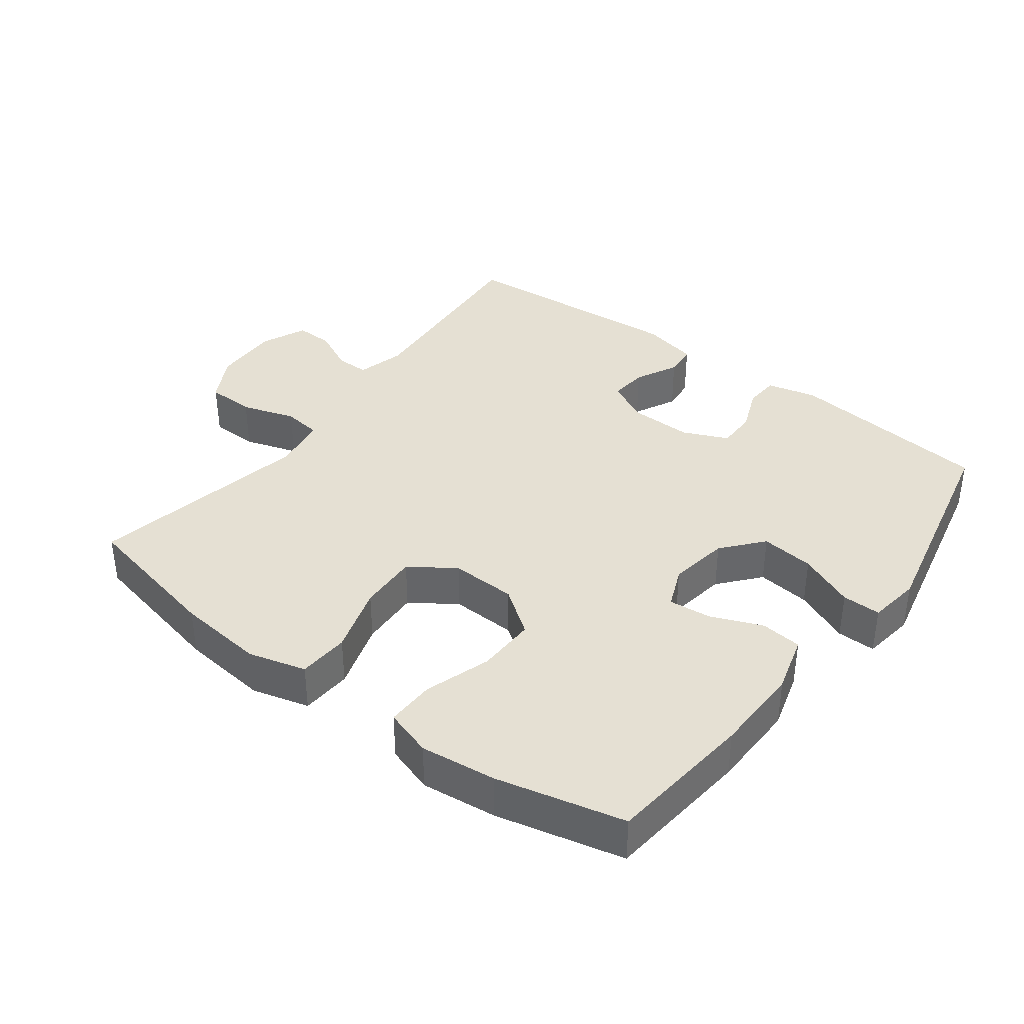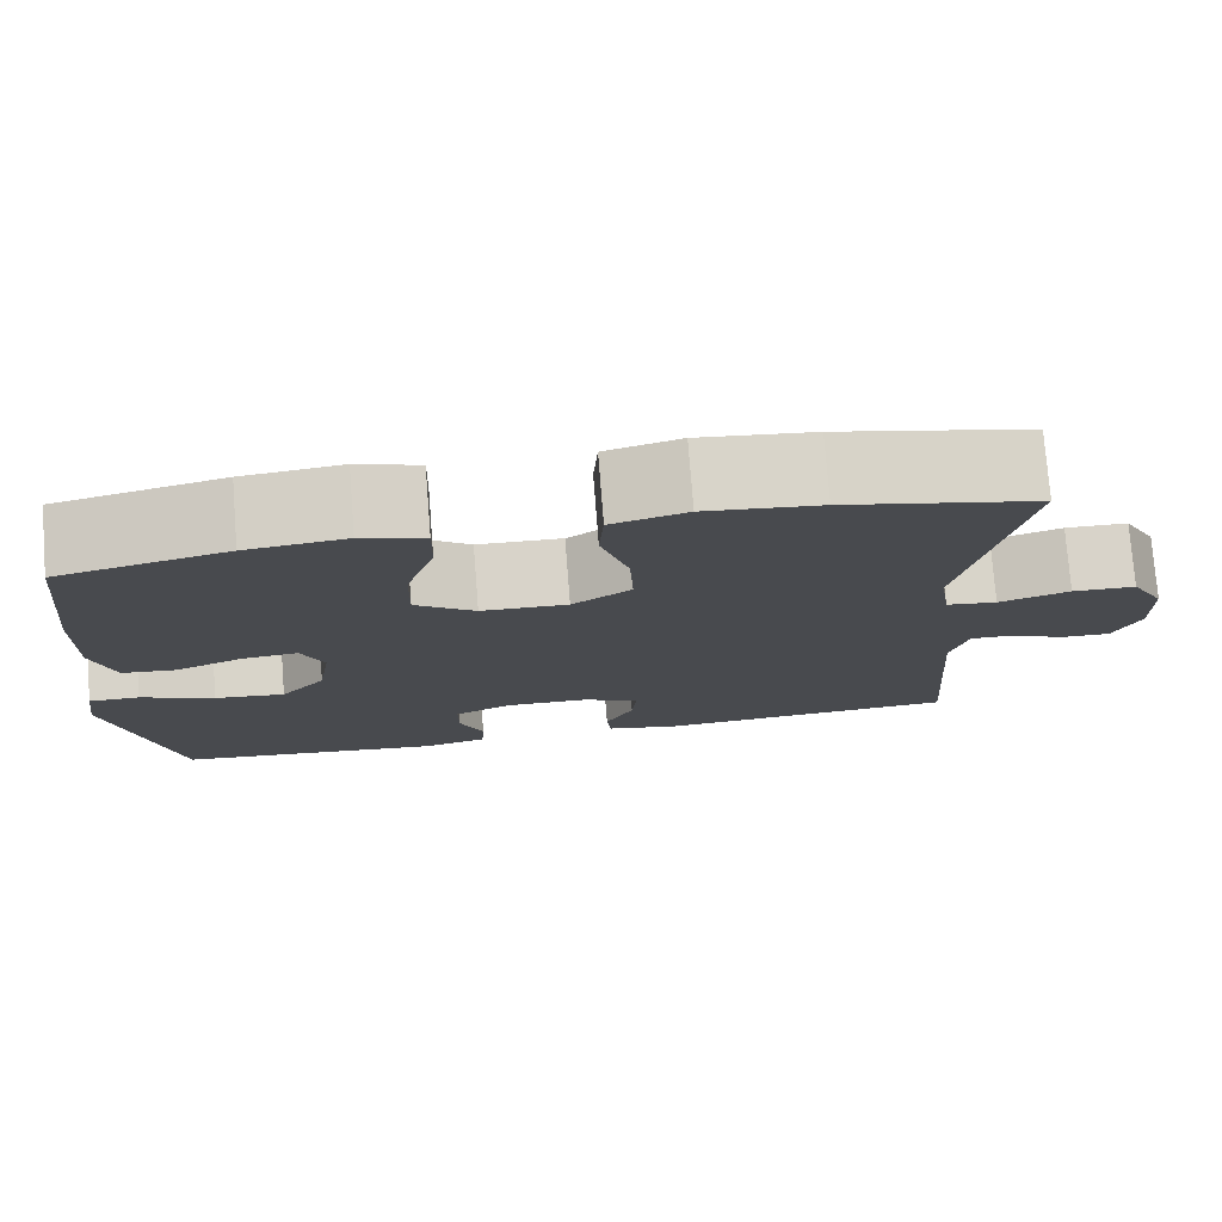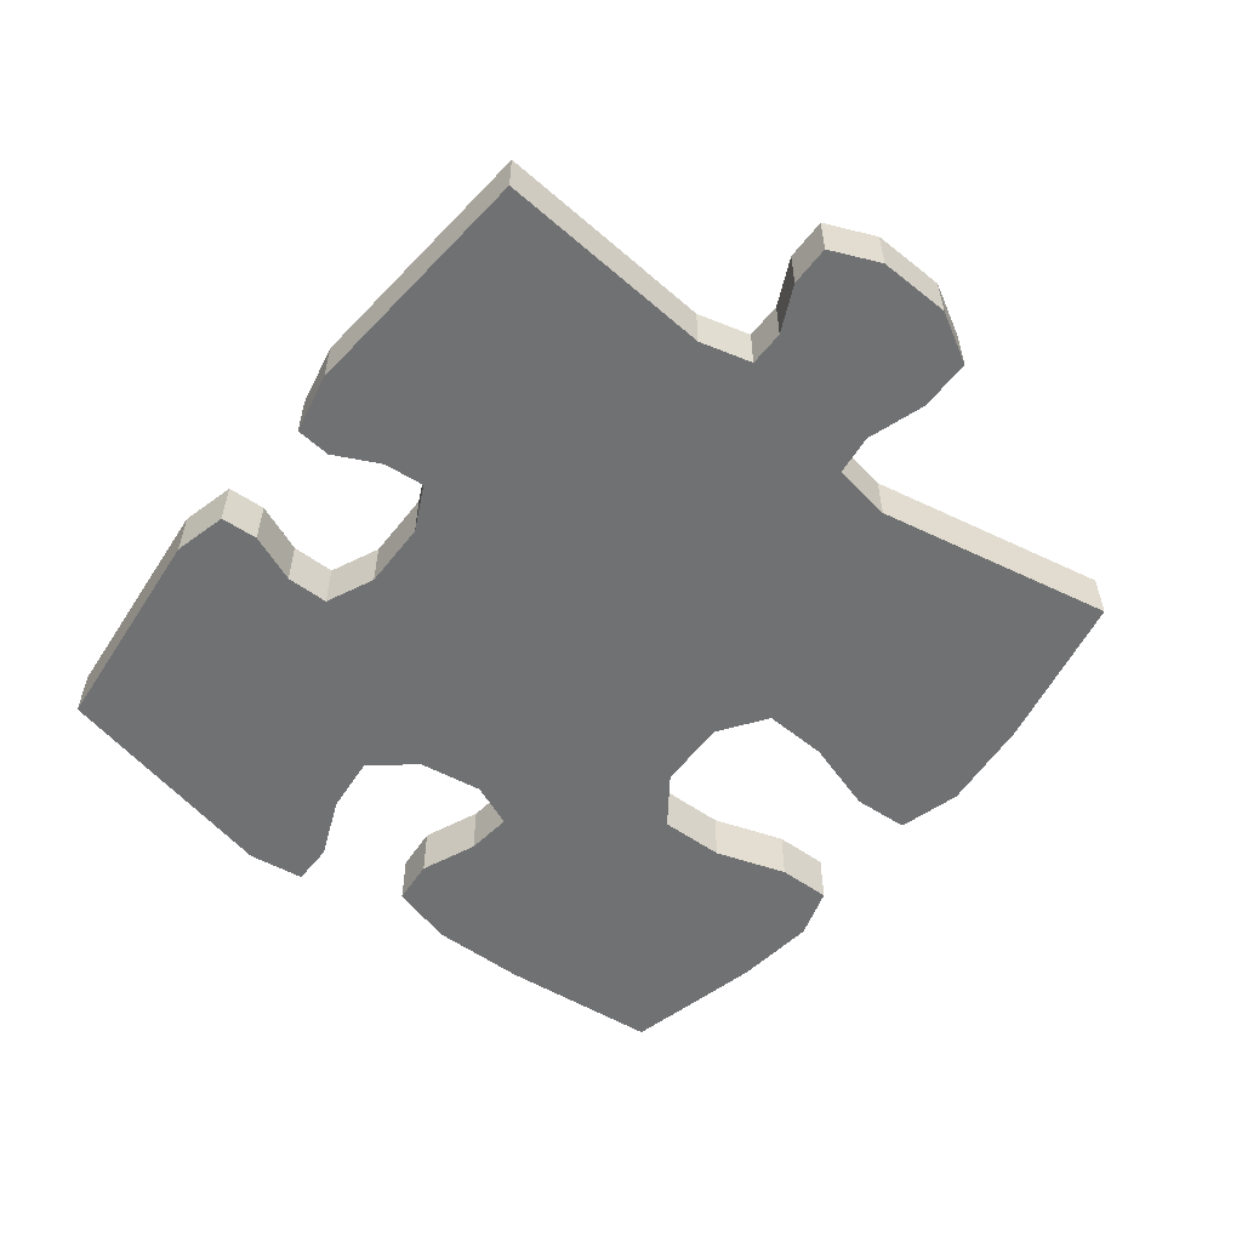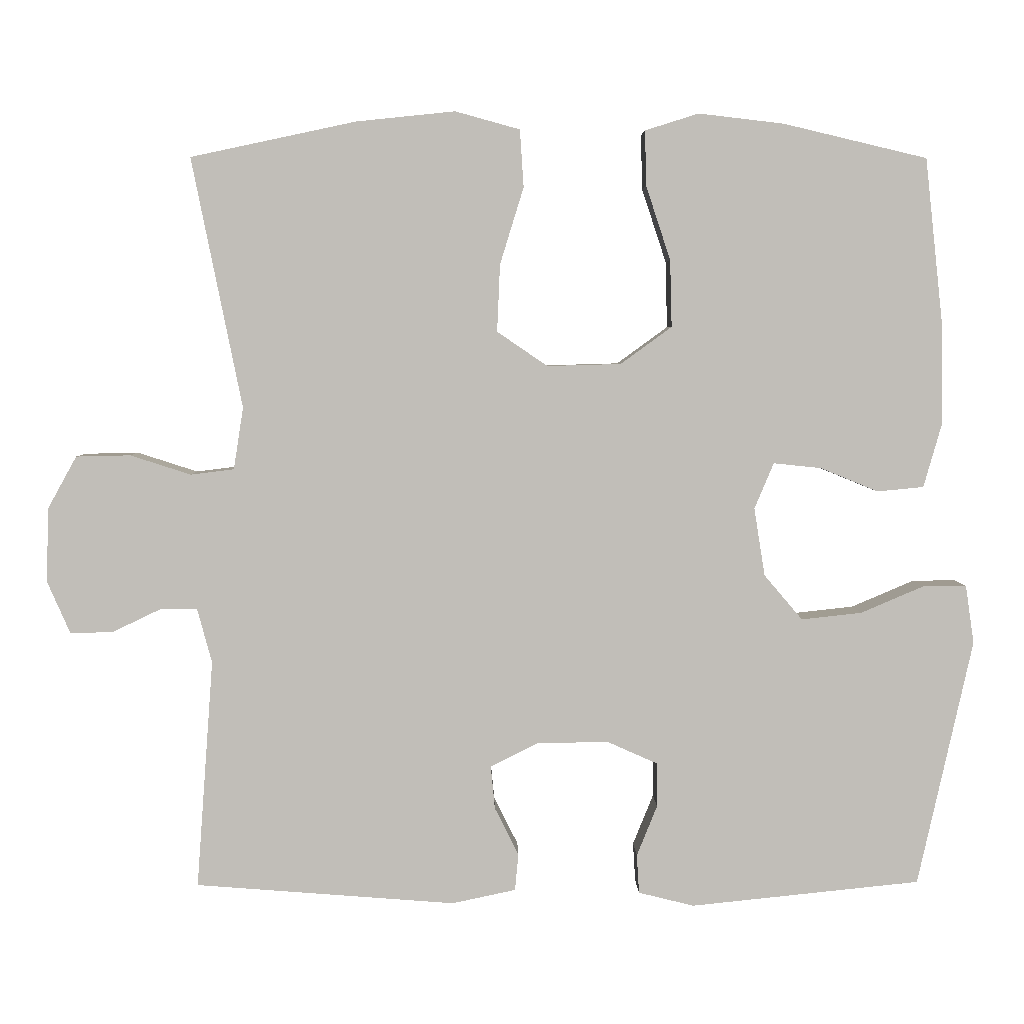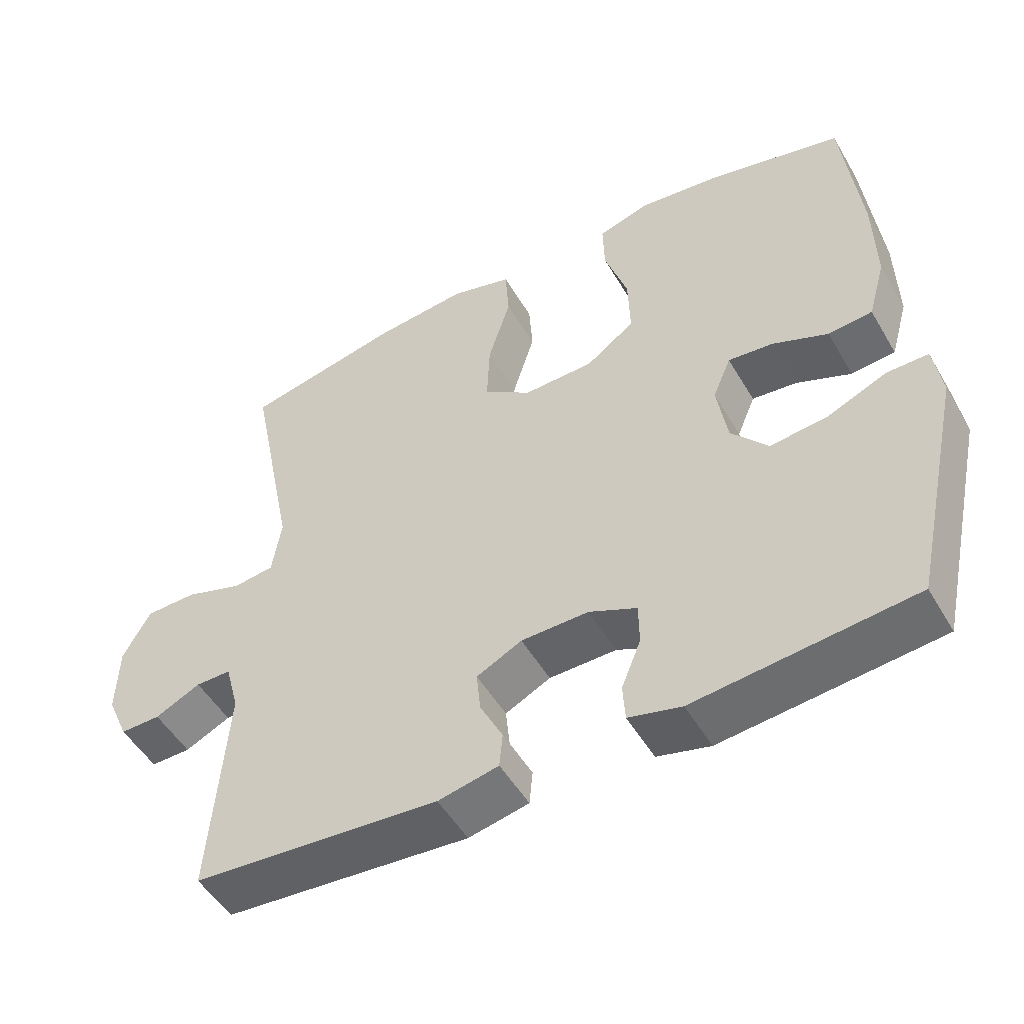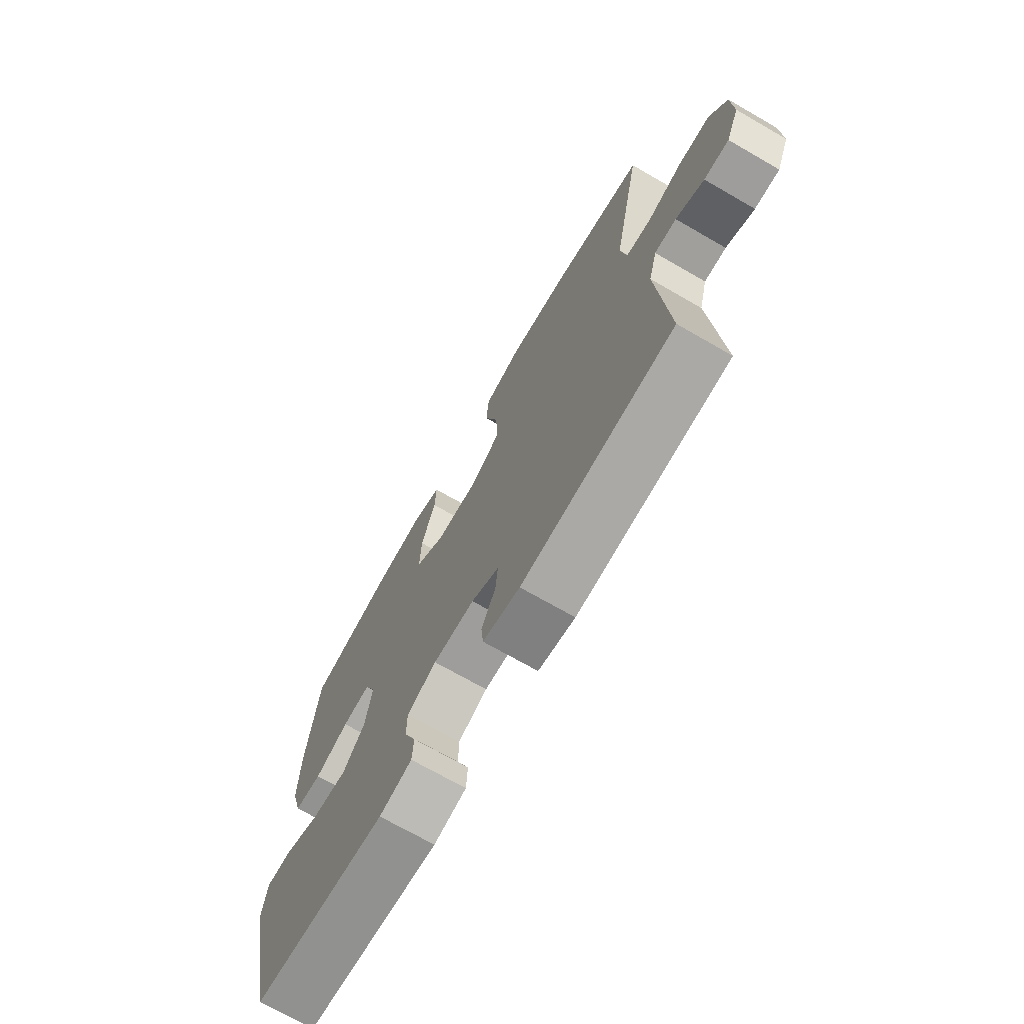
<metadata>
{"format":"obj","ext":"obj","renderer":"f3d","projection":"perspective","resolution":1024,"background":"white","views":[{"elev":38.2,"azim":37.0,"up":"+Y"},{"elev":76.6,"azim":175.5,"up":"+Z"},{"elev":-55.2,"azim":-128.3,"up":"+Y"},{"elev":4.3,"azim":-1.1,"up":"+Z"},{"elev":-50.6,"azim":29.5,"up":"+Z"},{"elev":-71.4,"azim":-119.9,"up":"+Z"}]}
</metadata>
<code>
o path52
v 0.323 0.0375 0.5457
v 0.2071 0.0375 0.5592
v 0.1342 0.0375 0.5362
v 0.136 0.0375 0.4615
v 0.1693 0.0375 0.3607
v 0.1717 0.0375 0.2698
v 0.102 0.0375 0.2193
v 0.001591 0.0375 0.2165
v -0.06711 0.0375 0.2633
v -0.06315 0.0375 0.3549
v -0.0309 0.0375 0.4591
v -0.0361 0.0375 0.5373
v -0.1241 0.0375 0.5615
v -0.2585 0.0375 0.5475
v -0.4831 0.0375 0.4994
v -0.4147 0.0375 0.1599
v -0.4278 0.0375 0.07551
v -0.4868 0.0375 0.06811
v -0.5691 0.0375 0.09469
v -0.643 0.0375 0.09308
v -0.6825 0.0375 0.02156
v -0.6851 0.0375 -0.07965
v -0.6542 0.0375 -0.1499
v -0.5964 0.0375 -0.1488
v -0.531 0.0375 -0.1174
v -0.4801 0.0375 -0.1172
v -0.4602 0.0375 -0.1909
v -0.4831 0.0375 -0.5025
v -0.1291 0.0375 -0.5297
v -0.04259 0.0375 -0.5113
v -0.03786 0.0375 -0.4614
v -0.07057 0.0375 -0.3961
v -0.07623 0.0375 -0.3378
v -0.0111 0.0375 -0.3052
v 0.0857 0.0375 -0.3035
v 0.1543 0.0375 -0.3342
v 0.1548 0.0375 -0.3942
v 0.1269 0.0375 -0.4632
v 0.1302 0.0375 -0.5161
v 0.206 0.0375 -0.5348
v 0.5186 0.0375 -0.5025
v 0.593 0.0375 -0.1668
v 0.5814 0.0375 -0.08724
v 0.522 0.0375 -0.08778
v 0.4362 0.0375 -0.1244
v 0.3542 0.0375 -0.1334
v 0.3019 0.0375 -0.07197
v 0.2872 0.0375 0.02027
v 0.3134 0.0375 0.08288
v 0.3781 0.0375 0.07621
v 0.4571 0.0375 0.04381
v 0.5203 0.0375 0.04999
v 0.5456 0.0375 0.1389
v 0.543 0.0375 0.2741
v 0.5186 0.0375 0.4994
v 0.323 -0.0375 0.5457
v 0.2071 -0.0375 0.5592
v 0.1342 -0.0375 0.5362
v 0.136 -0.0375 0.4615
v 0.1693 -0.0375 0.3607
v 0.1717 -0.0375 0.2698
v 0.102 -0.0375 0.2193
v 0.001591 -0.0375 0.2165
v -0.06711 -0.0375 0.2633
v -0.06315 -0.0375 0.3549
v -0.0309 -0.0375 0.4591
v -0.0361 -0.0375 0.5373
v -0.1241 -0.0375 0.5615
v -0.2585 -0.0375 0.5475
v -0.4831 -0.0375 0.4994
v -0.4147 -0.0375 0.1599
v -0.4278 -0.0375 0.07551
v -0.4868 -0.0375 0.06811
v -0.5691 -0.0375 0.09469
v -0.643 -0.0375 0.09308
v -0.6825 -0.0375 0.02156
v -0.6851 -0.0375 -0.07965
v -0.6542 -0.0375 -0.1499
v -0.5964 -0.0375 -0.1488
v -0.531 -0.0375 -0.1174
v -0.4801 -0.0375 -0.1172
v -0.4602 -0.0375 -0.1909
v -0.4831 -0.0375 -0.5025
v -0.1291 -0.0375 -0.5297
v -0.04259 -0.0375 -0.5113
v -0.03786 -0.0375 -0.4614
v -0.07057 -0.0375 -0.3961
v -0.07623 -0.0375 -0.3378
v -0.0111 -0.0375 -0.3052
v 0.0857 -0.0375 -0.3035
v 0.1543 -0.0375 -0.3342
v 0.1548 -0.0375 -0.3942
v 0.1269 -0.0375 -0.4632
v 0.1302 -0.0375 -0.5161
v 0.206 -0.0375 -0.5348
v 0.5186 -0.0375 -0.5025
v 0.593 -0.0375 -0.1668
v 0.5814 -0.0375 -0.08724
v 0.522 -0.0375 -0.08778
v 0.4362 -0.0375 -0.1244
v 0.3542 -0.0375 -0.1334
v 0.3019 -0.0375 -0.07197
v 0.2872 -0.0375 0.02027
v 0.3134 -0.0375 0.08288
v 0.3781 -0.0375 0.07621
v 0.4571 -0.0375 0.04381
v 0.5203 -0.0375 0.04999
v 0.5456 -0.0375 0.1389
v 0.543 -0.0375 0.2741
v 0.5186 -0.0375 0.4994
v 0.593 0.0375 -0.1668
v 0.5814 0.0375 -0.08724
v 0.5814 0.0375 -0.08724
v 0.522 0.0375 -0.08778
v 0.5203 0.0375 0.04999
v 0.5203 0.0375 0.04999
v 0.5456 0.0375 0.1389
v 0.543 0.0375 0.2741
v 0.5186 0.0375 -0.5025
v 0.5186 0.0375 -0.5025
v 0.4362 0.0375 -0.1244
v 0.5186 0.0375 0.4994
v 0.5186 0.0375 0.4994
v 0.4571 0.0375 0.04381
v 0.3781 0.0375 0.07621
v 0.3542 0.0375 -0.1334
v 0.323 0.0375 0.5457
v 0.3134 0.0375 0.08288
v 0.3134 0.0375 0.08288
v 0.3019 0.0375 -0.07197
v 0.2071 0.0375 0.5592
v 0.206 0.0375 -0.5348
v 0.2872 0.0375 0.02027
v 0.1342 0.0375 0.5362
v 0.1342 0.0375 0.5362
v 0.1302 0.0375 -0.5161
v 0.1302 0.0375 -0.5161
v 0.1693 0.0375 0.3607
v 0.1717 0.0375 0.2698
v 0.1543 0.0375 -0.3342
v 0.1543 0.0375 -0.3342
v 0.1548 0.0375 -0.3942
v 0.102 0.0375 0.2193
v 0.136 0.0375 0.4615
v 0.1269 0.0375 -0.4632
v 0.0857 0.0375 -0.3035
v 0.001591 0.0375 0.2165
v -0.0111 0.0375 -0.3052
v -0.06711 0.0375 0.2633
v -0.07623 0.0375 -0.3378
v -0.07623 0.0375 -0.3378
v -0.06315 0.0375 0.3549
v -0.0309 0.0375 0.4591
v -0.0361 0.0375 0.5373
v -0.0361 0.0375 0.5373
v -0.1241 0.0375 0.5615
v -0.04259 0.0375 -0.5113
v -0.04259 0.0375 -0.5113
v -0.03786 0.0375 -0.4614
v -0.07057 0.0375 -0.3961
v -0.1291 0.0375 -0.5297
v -0.2585 0.0375 0.5475
v -0.4831 0.0375 -0.5025
v -0.4831 0.0375 -0.5025
v -0.4147 0.0375 0.1599
v -0.4278 0.0375 0.07551
v -0.4278 0.0375 0.07551
v -0.4868 0.0375 0.06811
v -0.4831 0.0375 0.4994
v -0.4831 0.0375 0.4994
v -0.4801 0.0375 -0.1172
v -0.4801 0.0375 -0.1172
v -0.4602 0.0375 -0.1909
v -0.531 0.0375 -0.1174
v -0.5691 0.0375 0.09469
v -0.5964 0.0375 -0.1488
v -0.643 0.0375 0.09308
v -0.6542 0.0375 -0.1499
v -0.6542 0.0375 -0.1499
v -0.6825 0.0375 0.02156
v -0.6851 0.0375 -0.07965
v 0.593 -0.0375 -0.1668
v 0.5814 -0.0375 -0.08724
v 0.5814 -0.0375 -0.08724
v 0.522 -0.0375 -0.08778
v 0.5203 -0.0375 0.04999
v 0.5203 -0.0375 0.04999
v 0.5456 -0.0375 0.1389
v 0.543 -0.0375 0.2741
v 0.5186 -0.0375 -0.5025
v 0.5186 -0.0375 -0.5025
v 0.4362 -0.0375 -0.1244
v 0.5186 -0.0375 0.4994
v 0.5186 -0.0375 0.4994
v 0.4571 -0.0375 0.04381
v 0.3781 -0.0375 0.07621
v 0.3542 -0.0375 -0.1334
v 0.323 -0.0375 0.5457
v 0.3134 -0.0375 0.08288
v 0.3134 -0.0375 0.08288
v 0.3019 -0.0375 -0.07197
v 0.2071 -0.0375 0.5592
v 0.206 -0.0375 -0.5348
v 0.2872 -0.0375 0.02027
v 0.1342 -0.0375 0.5362
v 0.1342 -0.0375 0.5362
v 0.1302 -0.0375 -0.5161
v 0.1302 -0.0375 -0.5161
v 0.1693 -0.0375 0.3607
v 0.1717 -0.0375 0.2698
v 0.1543 -0.0375 -0.3342
v 0.1543 -0.0375 -0.3342
v 0.1548 -0.0375 -0.3942
v 0.102 -0.0375 0.2193
v 0.136 -0.0375 0.4615
v 0.1269 -0.0375 -0.4632
v 0.0857 -0.0375 -0.3035
v 0.001591 -0.0375 0.2165
v -0.0111 -0.0375 -0.3052
v -0.06711 -0.0375 0.2633
v -0.07623 -0.0375 -0.3378
v -0.07623 -0.0375 -0.3378
v -0.06315 -0.0375 0.3549
v -0.0309 -0.0375 0.4591
v -0.0361 -0.0375 0.5373
v -0.0361 -0.0375 0.5373
v -0.1241 -0.0375 0.5615
v -0.04259 -0.0375 -0.5113
v -0.04259 -0.0375 -0.5113
v -0.03786 -0.0375 -0.4614
v -0.07057 -0.0375 -0.3961
v -0.1291 -0.0375 -0.5297
v -0.2585 -0.0375 0.5475
v -0.4831 -0.0375 -0.5025
v -0.4831 -0.0375 -0.5025
v -0.4147 -0.0375 0.1599
v -0.4278 -0.0375 0.07551
v -0.4278 -0.0375 0.07551
v -0.4868 -0.0375 0.06811
v -0.4831 -0.0375 0.4994
v -0.4831 -0.0375 0.4994
v -0.4801 -0.0375 -0.1172
v -0.4801 -0.0375 -0.1172
v -0.4602 -0.0375 -0.1909
v -0.531 -0.0375 -0.1174
v -0.5691 -0.0375 0.09469
v -0.5964 -0.0375 -0.1488
v -0.643 -0.0375 0.09308
v -0.6542 -0.0375 -0.1499
v -0.6542 -0.0375 -0.1499
v -0.6825 -0.0375 0.02156
v -0.6851 -0.0375 -0.07965
f 233 223 227
f 223 224 227
f 204 199 214
f 210 189 209
f 183 185 182
f 189 210 199
f 209 198 215
f 197 211 190
f 188 195 186
f 215 198 202
f 201 211 197
f 236 220 223
f 219 204 218
f 237 218 220
f 189 196 188
f 246 245 239
f 189 198 209
f 217 201 204
f 190 213 203
f 237 220 236
f 227 224 225
f 234 221 244
f 237 219 218
f 214 199 210
f 231 232 230
f 215 202 205
f 230 232 228
f 236 233 240
f 192 197 190
f 213 190 211
f 232 221 234
f 192 182 185
f 198 189 193
f 236 223 233
f 189 199 196
f 247 252 249
f 244 237 242
f 237 221 219
f 245 242 239
f 245 252 247
f 239 242 237
f 244 221 237
f 211 201 217
f 188 196 195
f 216 203 213
f 182 192 190
f 207 203 216
f 219 217 204
f 251 246 248
f 232 231 221
f 251 245 246
f 218 204 214
f 252 245 251
f 42 113 184 97
f 43 44 99 98
f 116 53 108 187
f 53 54 109 108
f 120 42 97 191
f 44 45 100 99
f 54 123 194 109
f 51 52 107 106
f 50 51 106 105
f 45 46 101 100
f 55 1 56 110
f 129 50 105 200
f 46 47 102 101
f 1 2 57 56
f 40 41 96 95
f 48 49 104 103
f 47 48 103 102
f 2 135 206 57
f 137 40 95 208
f 5 6 61 60
f 141 37 92 212
f 6 7 62 61
f 4 5 60 59
f 3 4 59 58
f 38 39 94 93
f 37 38 93 92
f 35 36 91 90
f 7 8 63 62
f 34 35 90 89
f 8 9 64 63
f 151 34 89 222
f 10 11 66 65
f 11 155 226 66
f 12 13 68 67
f 158 31 86 229
f 31 32 87 86
f 29 30 85 84
f 9 10 65 64
f 32 33 88 87
f 13 14 69 68
f 164 29 84 235
f 16 167 238 71
f 17 18 73 72
f 170 16 71 241
f 14 15 70 69
f 172 27 82 243
f 27 28 83 82
f 25 26 81 80
f 18 19 74 73
f 24 25 80 79
f 19 20 75 74
f 179 24 79 250
f 20 21 76 75
f 22 23 78 77
f 21 22 77 76
f 162 156 152
f 152 156 153
f 133 143 128
f 139 138 118
f 112 111 114
f 118 128 139
f 138 144 127
f 126 119 140
f 117 115 124
f 144 131 127
f 130 126 140
f 165 152 149
f 148 147 133
f 166 149 147
f 118 117 125
f 175 168 174
f 118 138 127
f 146 133 130
f 119 132 142
f 166 165 149
f 156 154 153
f 163 173 150
f 166 147 148
f 143 139 128
f 160 159 161
f 144 134 131
f 159 157 161
f 165 169 162
f 121 119 126
f 142 140 119
f 161 163 150
f 121 114 111
f 127 122 118
f 165 162 152
f 118 125 128
f 176 178 181
f 173 171 166
f 166 148 150
f 174 168 171
f 174 176 181
f 168 166 171
f 173 166 150
f 140 146 130
f 117 124 125
f 145 142 132
f 111 119 121
f 136 145 132
f 148 133 146
f 180 177 175
f 161 150 160
f 180 175 174
f 147 143 133
f 181 180 174

</code>
